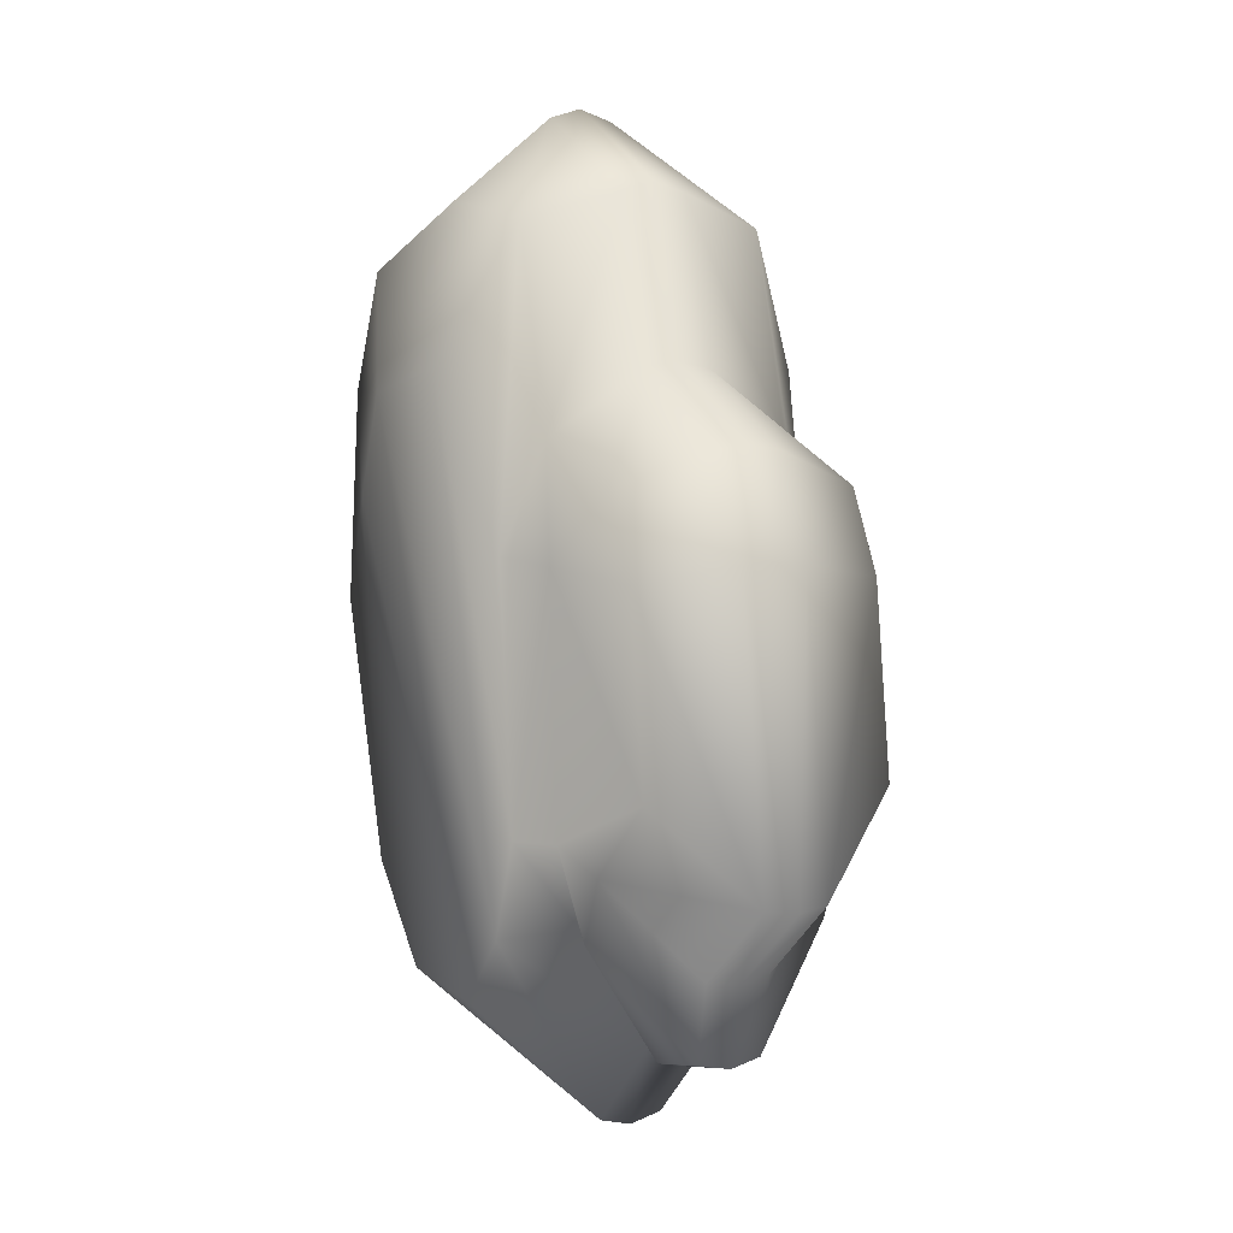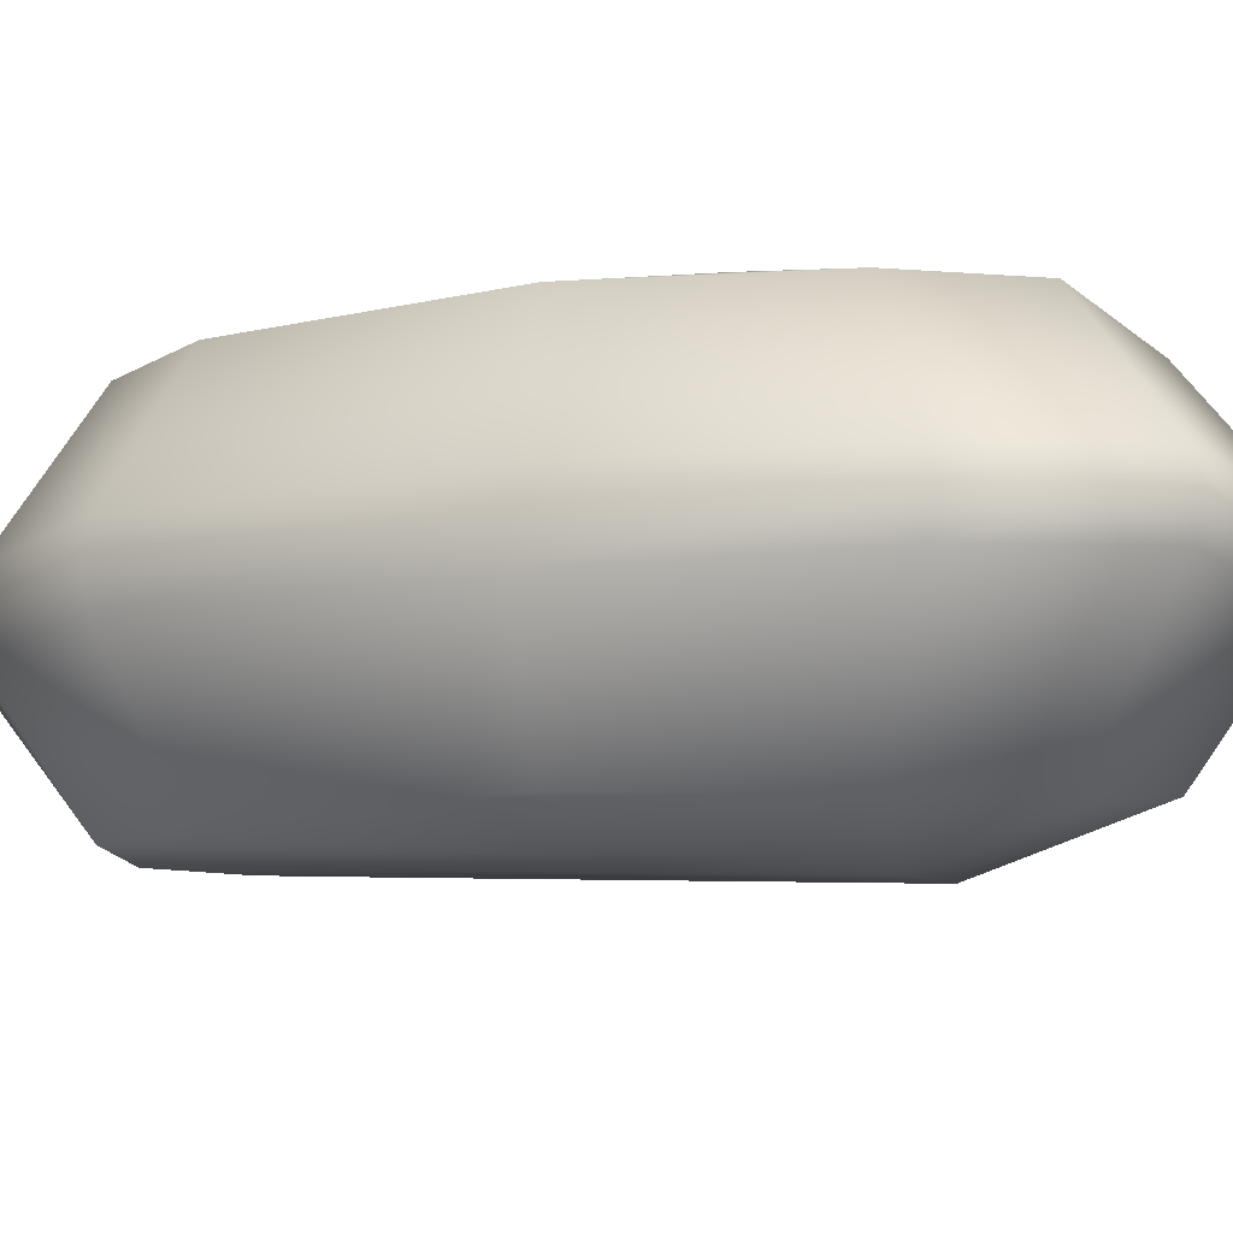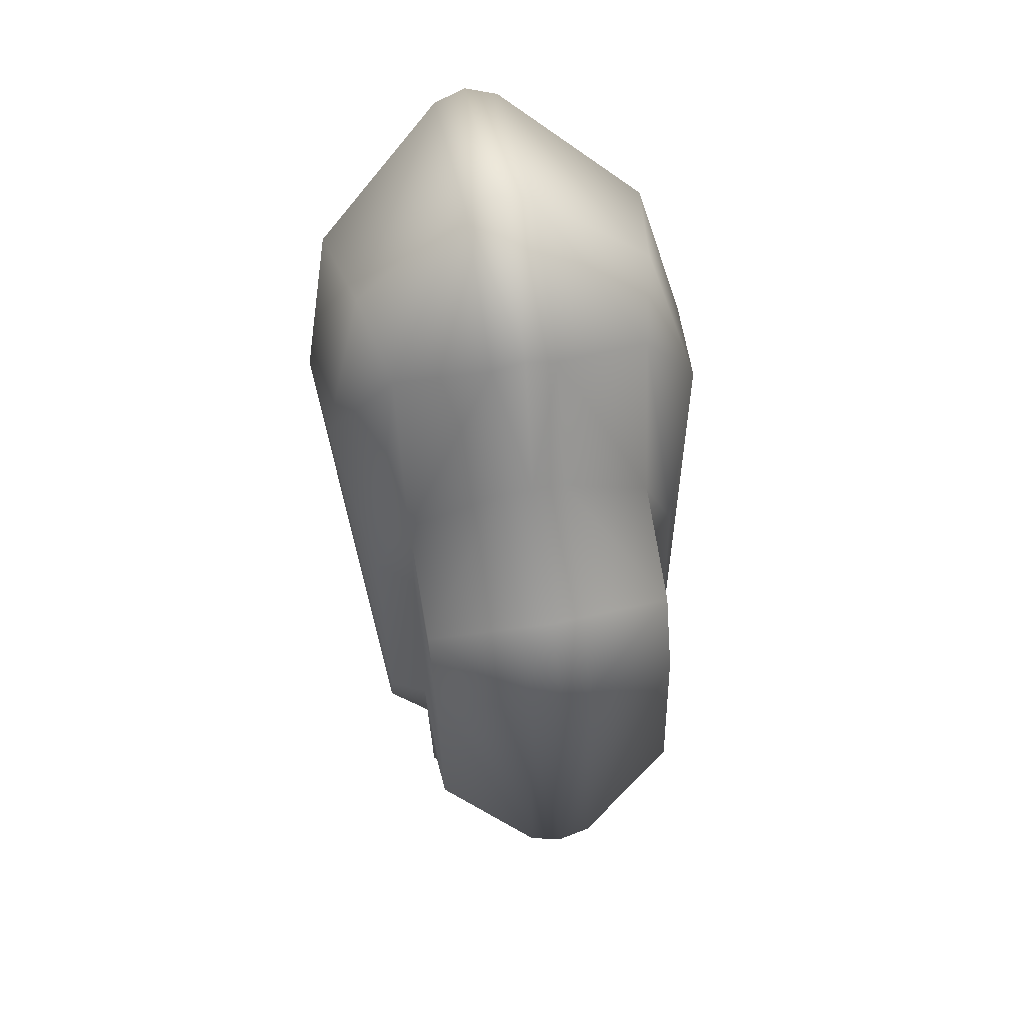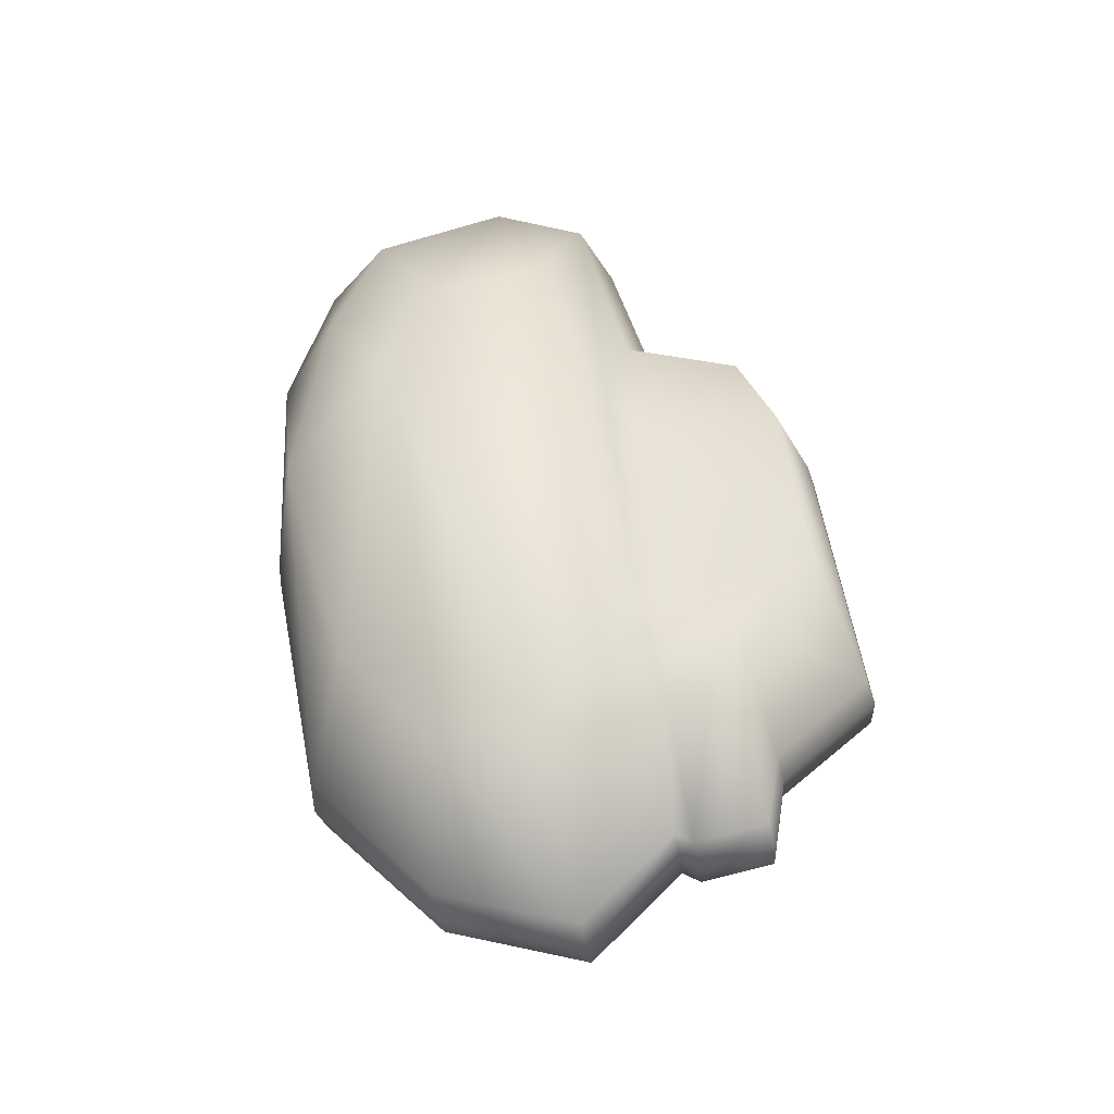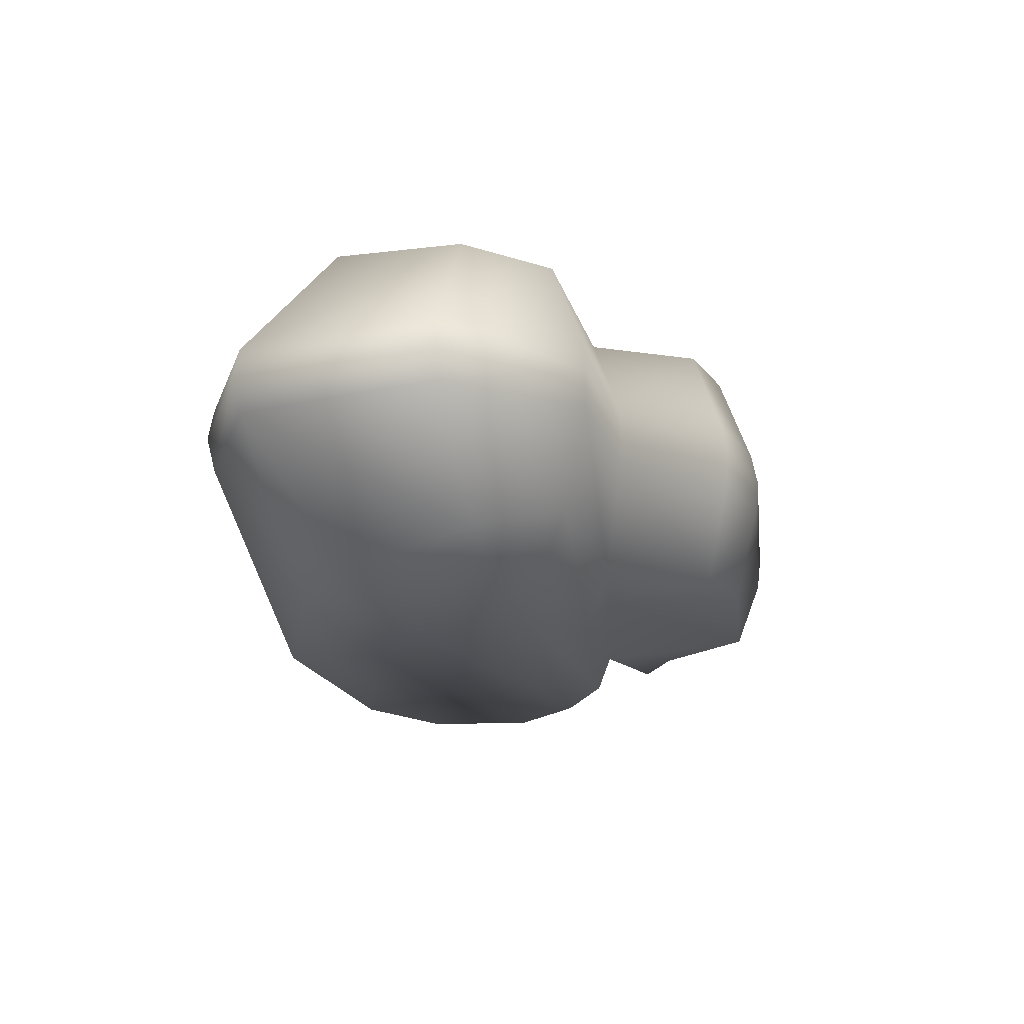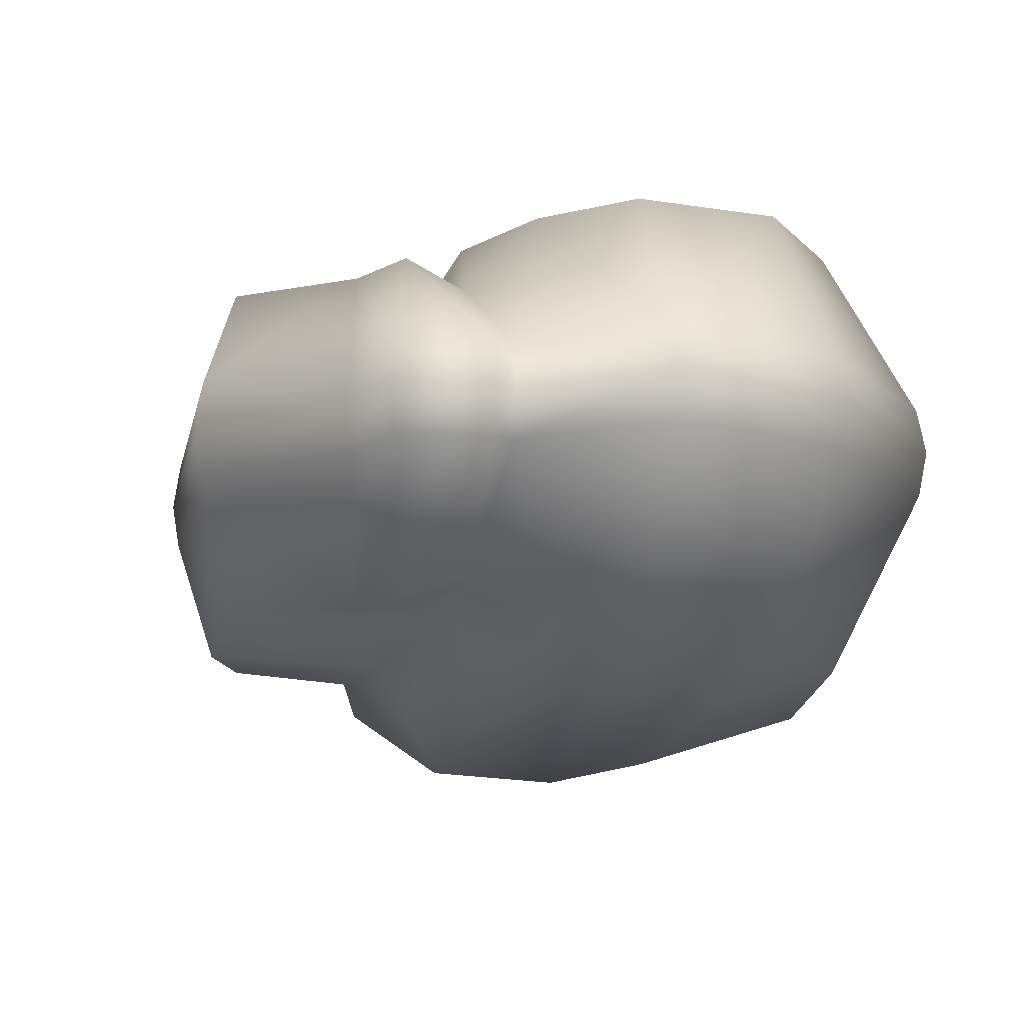
<metadata>
{"format":"obj","ext":"obj","renderer":"f3d","projection":"perspective","resolution":1024,"background":"white","views":[{"elev":4.2,"azim":60.0,"up":"+Z"},{"elev":-12.3,"azim":-77.0,"up":"+Y"},{"elev":59.8,"azim":79.4,"up":"+Z"},{"elev":-42.0,"azim":8.5,"up":"+Z"},{"elev":70.8,"azim":-2.5,"up":"+Z"},{"elev":-11.8,"azim":163.2,"up":"+Y"}]}
</metadata>
<code>
g mbg002_rock_45
v -4.072 -0.4484 3.515
v -4.158 -1.937e-06 3.598
v -3.536 -2.503e-06 5.707
v -3.88 -0.4484 -0.1102
v -3.963 -1.401e-06 -0.09671
v -3.103 -0.4484 -4.068
v -3.171 -1.043e-06 -4.131
v -3.461 -0.4484 5.584
v -0.8828 -3.606e-06 6.572
v -3.341 -2.229 0.09268
v -1.442 -0.4484 -5.874
v -1.479 -1.371e-06 -5.972
v 0.4464 -0.4484 -6.505
v 0.4469 -1.967e-06 -6.615
v -1.308 -2.229 -4.639
v -2.905 -2.292 2.911
v -2.383 -2.229 -3.369
v -2.002 -2.641 1.521
v 0.1959 -2.229 -4.795
v 1.631 -0.4484 -5.287
v 1.654 -2.593e-06 -5.373
v -1.29 -2.745 2.863
v 0.9752 -2.229 -3.879
v 1.87 -0.4484 -5.442
v 1.898 -2.652e-06 -5.532
v -2.238 -2.292 4.464
v -0.5216 -2.014 5.261
v 1.656 -1.438 -3.694
v 2.819 -0.4484 -5.261
v 2.866 -3.04e-06 -5.347
v 0.1115 -2.641 3.151
v -0.8581 -0.4484 6.432
v 1.03 -4.113e-06 5.471
v 0.697 -1.731 4.973
v 1.018 -0.4484 5.352
v 1.624 -3.964e-06 3.226
v 1.411 -2.229 -2.578
v 1.101 -2.229 0.8515
v 1.365 -1.731 2.28
v 1.601 -0.4484 3.149
v 3.229 -4.381e-06 2.211
v 1.451 -1.728 0.7338
v 1.62 -1.728 -2.635
v 2.887 -1.728 1.697
v 3.176 -0.4484 2.154
v 3.823 -4.381e-06 0.831
v 3.759 -0.4484 0.7998
v 4.311 -3.904e-06 -3.198
v 3.387 -1.728 0.6093
v 4.237 -0.4484 -3.153
v 3.041 -3.278e-06 -4.287
v 3.683 -1.728 -1.893
v 2.316 -1.728 -3.756
v 2.621 -1.728 -2.908
v 2.992 -0.4484 -4.221
v -4.072 0.4484 3.515
v -3.461 0.4484 5.584
v -3.536 -2.503e-06 5.707
v -4.158 -1.937e-06 3.598
v -0.8828 -3.606e-06 6.572
v -3.88 0.4484 -0.1102
v -3.963 -1.401e-06 -0.09671
v -3.103 0.4484 -4.068
v -3.171 -1.043e-06 -4.131
v -3.341 2.229 0.09268
v -2.905 2.292 2.911
v -0.8581 0.4484 6.432
v 1.03 -4.113e-06 5.471
v -1.442 0.4484 -5.874
v -1.479 -1.371e-06 -5.972
v 0.4464 0.4484 -6.505
v 0.4469 -1.967e-06 -6.615
v -1.308 2.229 -4.639
v -2.383 2.229 -3.369
v -2.002 2.641 1.521
v 0.1959 2.229 -4.795
v 1.631 0.4484 -5.287
v 1.654 -2.593e-06 -5.373
v -1.29 2.745 2.863
v 0.9752 2.229 -3.879
v 1.87 0.4484 -5.442
v 1.898 -2.652e-06 -5.532
v -2.238 2.292 4.464
v -0.5216 2.014 5.261
v 0.1115 2.641 3.151
v 1.656 1.438 -3.694
v 2.819 0.4484 -5.261
v 2.866 -3.04e-06 -5.347
v 0.697 1.731 4.973
v 1.411 2.229 -2.578
v 2.316 1.728 -3.756
v 2.992 0.4484 -4.221
v 3.041 -3.278e-06 -4.287
v 1.62 1.728 -2.635
v 2.621 1.728 -2.908
v 4.237 0.4484 -3.153
v 4.311 -3.904e-06 -3.198
v 1.101 2.229 0.8515
v 1.451 1.728 0.7338
v 3.683 1.728 -1.893
v 3.759 0.4484 0.7998
v 3.823 -4.381e-06 0.831
v 3.387 1.728 0.6093
v 1.365 1.731 2.28
v 2.887 1.728 1.697
v 3.176 0.4484 2.154
v 3.229 -4.381e-06 2.211
v 1.601 0.4484 3.149
v 1.624 -3.964e-06 3.226
v 1.018 0.4484 5.352
g mbg002_rock_45_0
f 3 2 1
f 1 2 4
f 2 5 4
f 4 5 6
f 5 7 6
f 8 3 1
f 9 3 8
f 1 4 10
f 4 6 10
f 6 7 11
f 7 12 11
f 11 12 13
f 12 14 13
f 6 11 15
f 11 13 15
f 8 1 16
f 16 1 10
f 10 6 17
f 17 6 15
f 10 17 18
f 17 15 18
f 10 18 16
f 15 19 18
f 15 13 19
f 13 14 20
f 14 21 20
f 18 22 16
f 19 22 18
f 19 13 23
f 13 20 23
f 19 23 22
f 20 21 24
f 21 25 24
f 22 26 16
f 26 8 16
f 26 22 27
f 27 8 26
f 23 20 28
f 20 24 28
f 24 25 29
f 25 30 29
f 23 31 22
f 22 31 27
f 32 8 27
f 32 9 8
f 33 9 32
f 34 32 27
f 27 31 34
f 35 33 32
f 35 32 34
f 36 33 35
f 23 37 31
f 37 23 28
f 34 31 38
f 37 38 31
f 35 34 39
f 39 34 38
f 40 36 35
f 40 35 39
f 41 36 40
f 42 38 37
f 42 39 38
f 28 43 37
f 43 42 37
f 44 40 39
f 44 39 42
f 45 41 40
f 45 40 44
f 46 41 45
f 47 46 45
f 47 45 44
f 48 46 47
f 49 44 42
f 49 47 44
f 50 48 47
f 50 47 49
f 51 48 50
f 52 49 42
f 52 42 43
f 52 50 49
f 53 43 28
f 53 28 24
f 29 53 24
f 54 52 43
f 54 43 53
f 50 52 54
f 53 29 54
f 55 51 50
f 55 50 54
f 29 55 54
f 30 51 55
f 29 30 55
f 58 57 56
f 59 58 56
f 58 60 57
f 59 56 61
f 62 59 61
f 62 61 63
f 64 62 63
f 61 56 65
f 63 61 65
f 56 57 66
f 56 66 65
f 60 67 57
f 60 68 67
f 64 63 69
f 70 64 69
f 70 69 71
f 72 70 71
f 69 63 73
f 71 69 73
f 63 65 74
f 63 74 73
f 74 65 75
f 73 74 75
f 75 65 66
f 73 75 76
f 71 73 76
f 72 71 77
f 78 72 77
f 75 66 79
f 75 79 76
f 71 76 80
f 77 71 80
f 76 79 80
f 78 77 81
f 82 78 81
f 66 83 79
f 57 83 66
f 57 84 83
f 79 83 84
f 57 67 84
f 85 79 84
f 79 85 80
f 77 80 86
f 81 77 86
f 82 81 87
f 88 82 87
f 67 89 84
f 85 84 89
f 90 80 85
f 80 90 86
f 86 91 81
f 91 87 81
f 88 87 92
f 93 88 92
f 94 91 86
f 94 86 90
f 87 91 95
f 92 87 95
f 94 95 91
f 93 92 96
f 92 95 96
f 97 93 96
f 98 90 85
f 85 89 98
f 94 90 99
f 90 98 99
f 100 95 94
f 95 100 96
f 99 100 94
f 97 96 101
f 102 97 101
f 96 100 103
f 103 100 99
f 101 96 103
f 89 104 98
f 104 99 98
f 105 103 99
f 101 103 105
f 104 105 99
f 102 101 106
f 106 101 105
f 107 102 106
f 108 106 105
f 107 106 108
f 108 105 104
f 109 107 108
f 89 110 104
f 110 108 104
f 109 108 110
f 67 110 89
f 68 109 110
f 68 110 67

</code>
